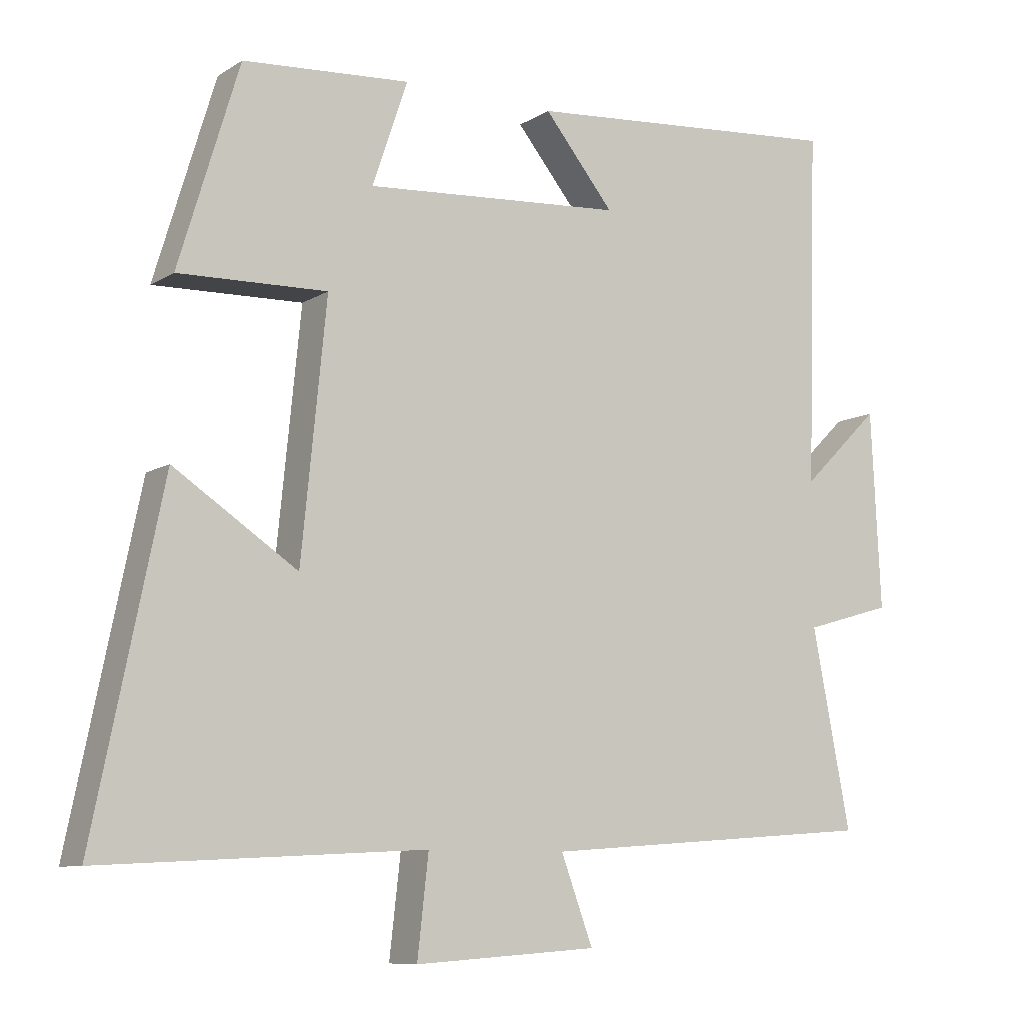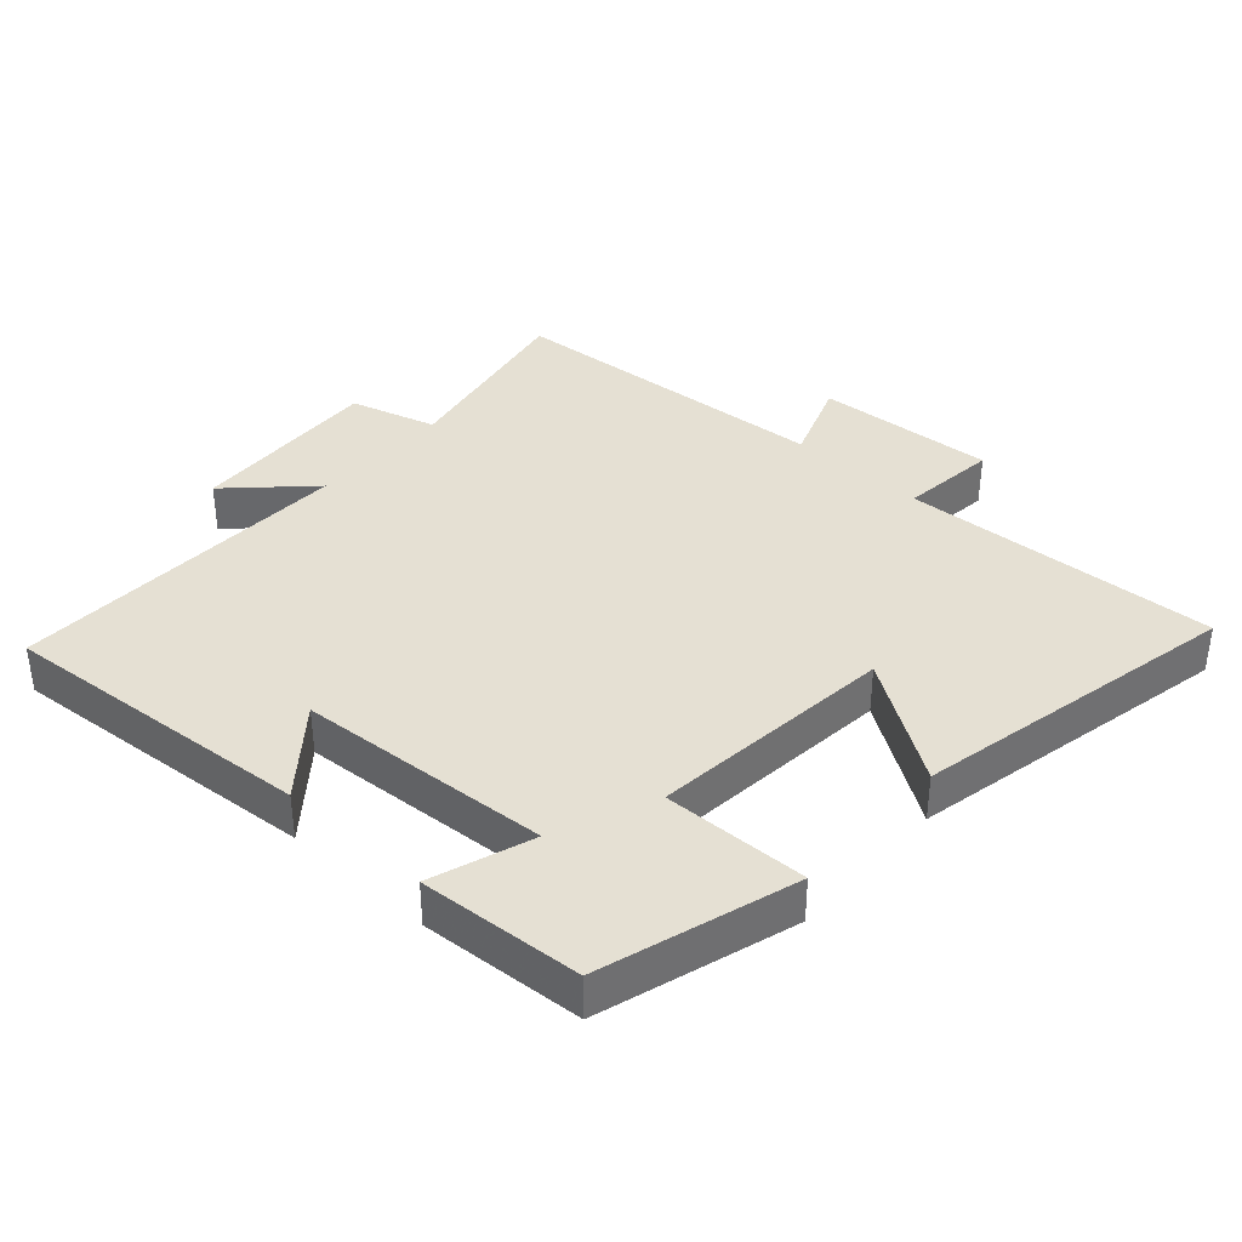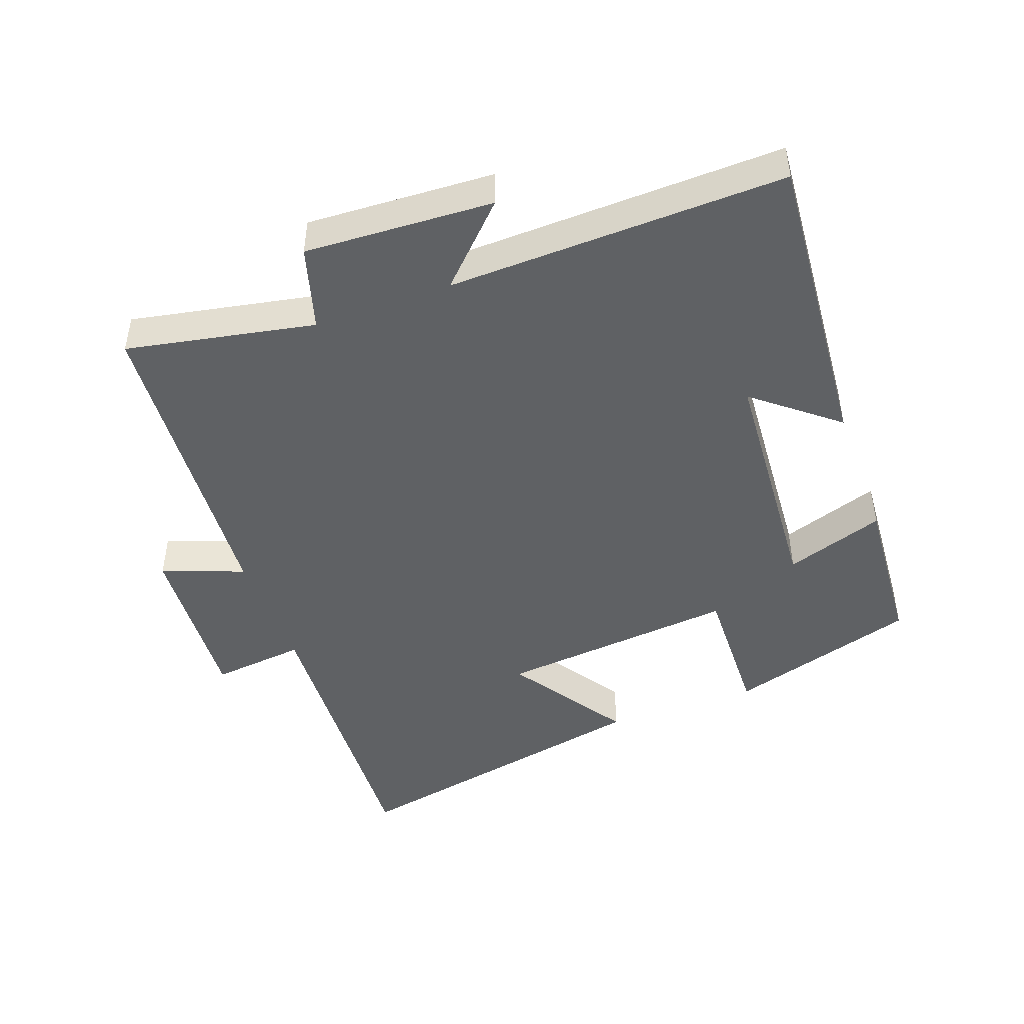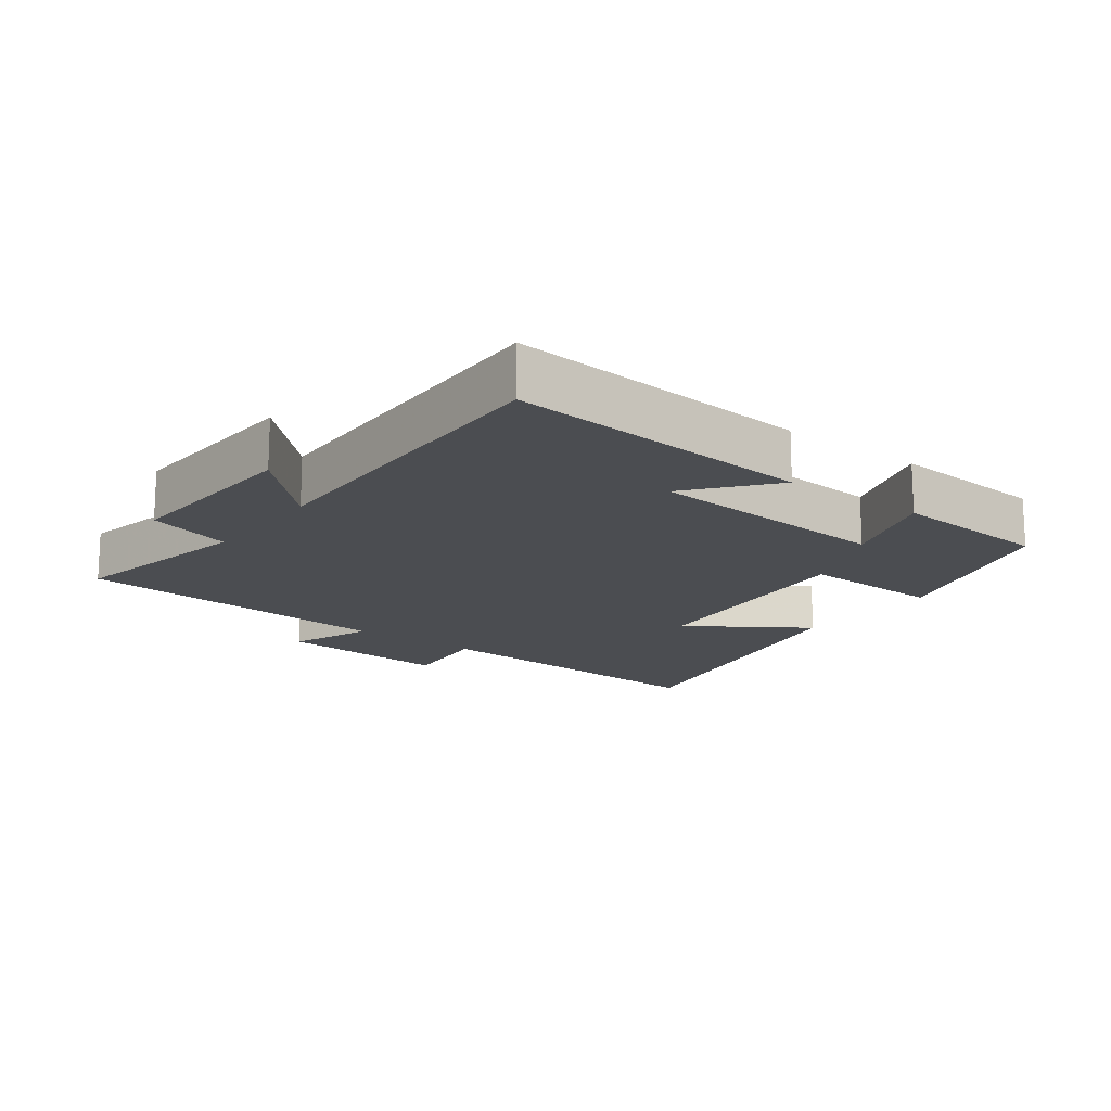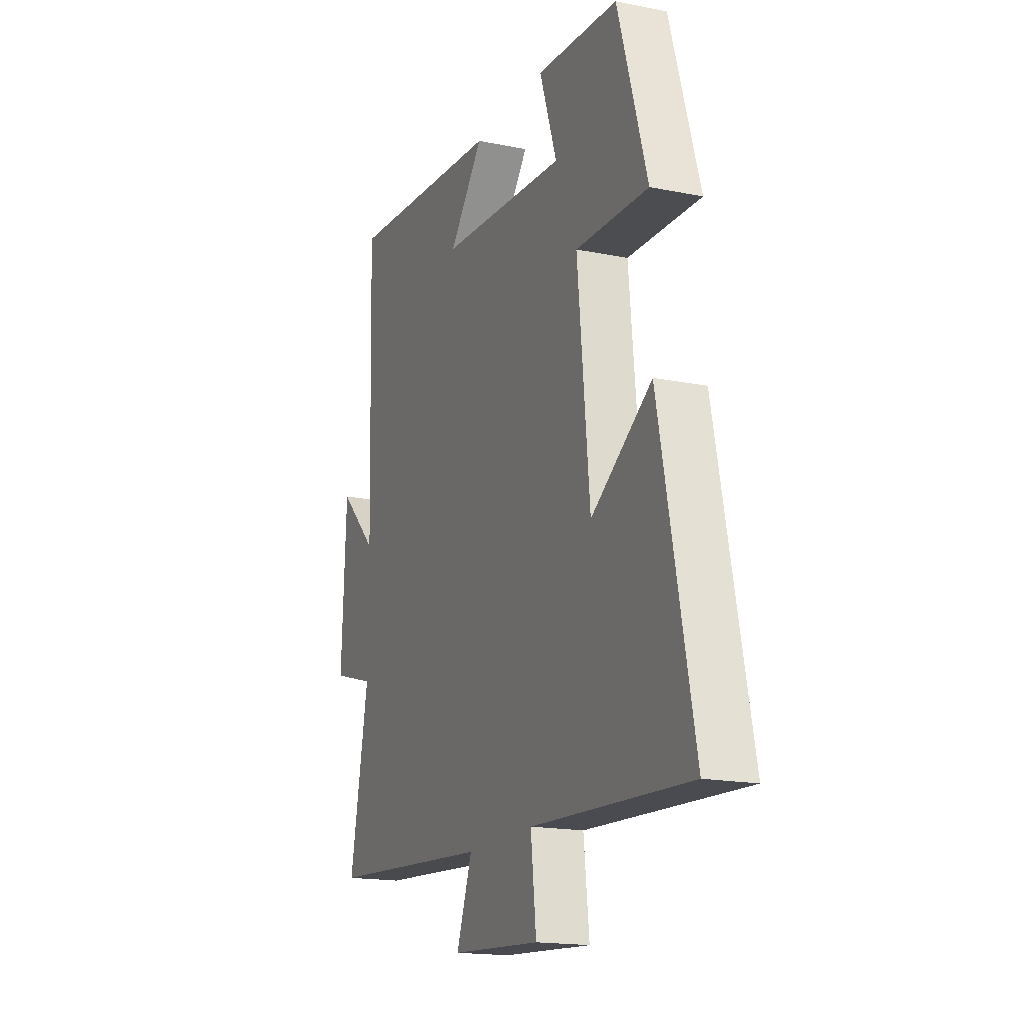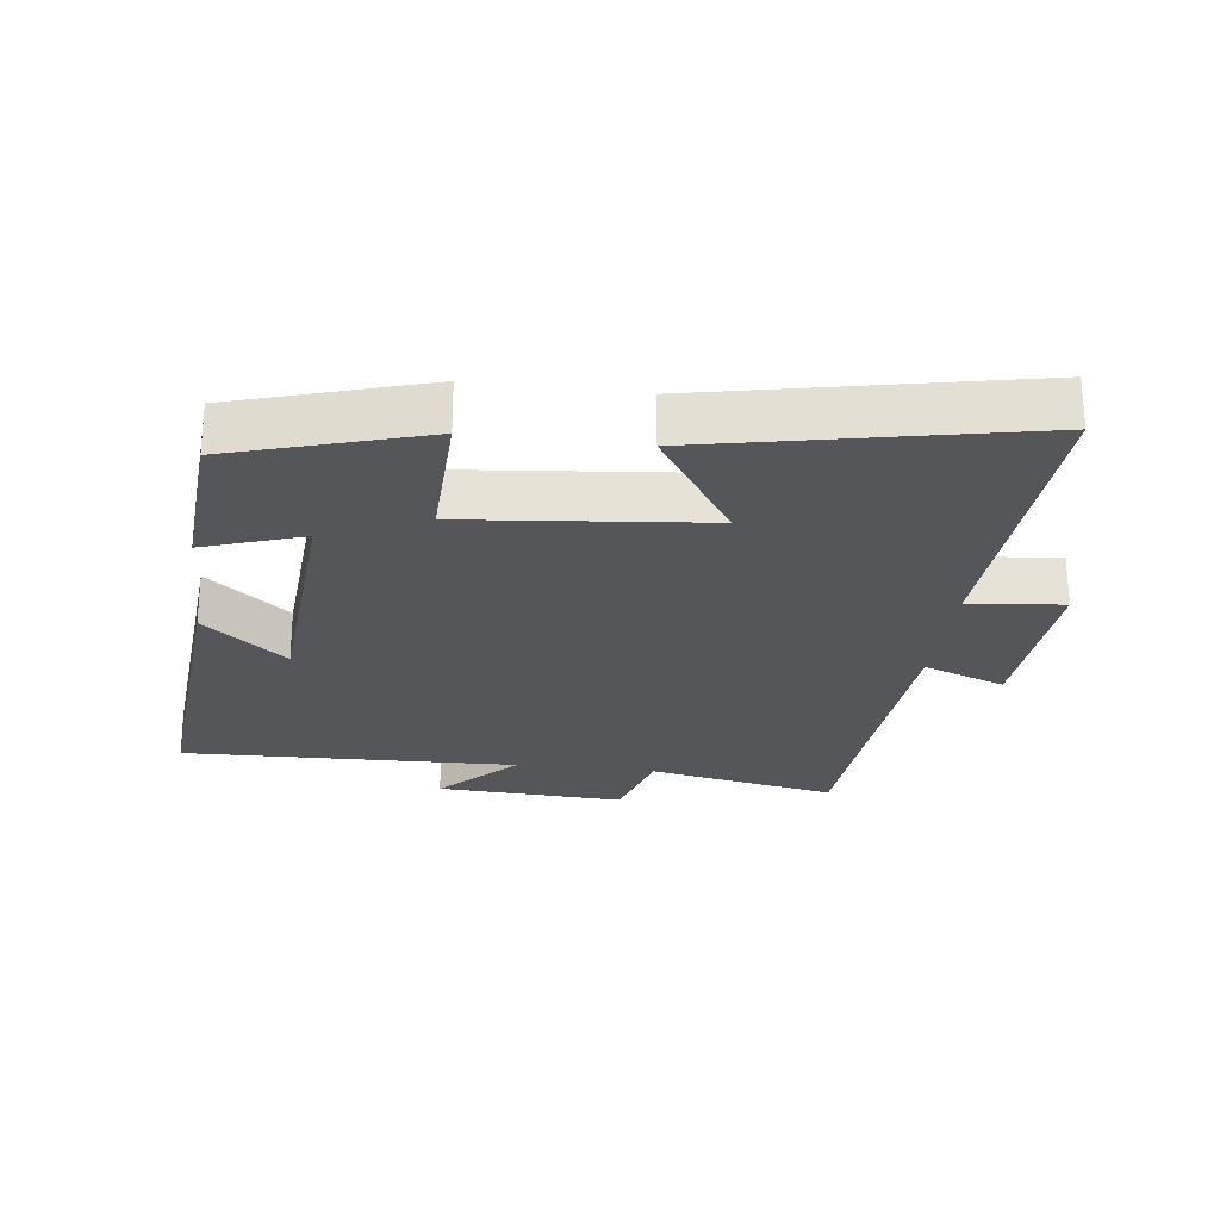
<metadata>
{"format":"obj","ext":"obj","renderer":"f3d","projection":"perspective","resolution":1024,"background":"white","views":[{"elev":-9.2,"azim":147.3,"up":"+Z"},{"elev":37.9,"azim":42.1,"up":"+Y"},{"elev":-46.2,"azim":-70.0,"up":"+Y"},{"elev":-16.0,"azim":-37.0,"up":"+Y"},{"elev":-17.2,"azim":67.9,"up":"+Z"},{"elev":-25.7,"azim":82.9,"up":"+Y"}]}
</metadata>
<code>
v 0.413 0.07 0.483
v 0.5 0.07 0.195
v 0.286 0.07 0.201
v 0.322 0.07 -0.161
v 0.5 0.07 -0.043
v 0.599 0.07 -0.525
v 0.133 0.07 -0.5
v 0.149 0.07 -0.642
v -0.115 0.07 -0.624
v -0.069 0.07 -0.5
v -0.555 0.07 -0.464
v -0.5 0.07 -0.18
v -0.627 0.07 -0.143
v -0.613 0.07 0.141
v -0.5 0.07 0.03
v -0.515 0.07 0.538
v -0.05 0.07 0.5
v -0.151 0.07 0.376
v 0.223 0.07 0.35
v 0.172 0.07 0.5
v 0.413 0 0.483
v 0.5 0 0.195
v 0.286 0 0.201
v 0.322 0 -0.161
v 0.5 0 -0.043
v 0.599 0 -0.525
v 0.133 0 -0.5
v 0.149 0 -0.642
v -0.115 0 -0.624
v -0.069 0 -0.5
v -0.555 0 -0.464
v -0.5 0 -0.18
v -0.627 0 -0.143
v -0.613 0 0.141
v -0.5 0 0.03
v -0.515 0 0.538
v -0.05 0 0.5
v -0.151 0 0.376
v 0.223 0 0.35
v 0.172 0 0.5
f 19 20 1 2
f 18 19 2 3
f 15 16 17 18
f 15 18 3 4
f 12 13 14 15
f 12 15 4
f 10 11 12 4
f 7 8 9 10
f 7 10 4 5
f 5 6 7
f 22 21 40 39
f 23 22 39 38
f 38 37 36 35
f 24 23 38 35
f 35 34 33 32
f 24 35 32
f 24 32 31 30
f 30 29 28 27
f 25 24 30 27
f 27 26 25
f 1 21 22 2
f 2 22 23 3
f 3 23 24 4
f 4 24 25 5
f 5 25 26 6
f 6 26 27 7
f 7 27 28 8
f 8 28 29 9
f 9 29 30 10
f 10 30 31 11
f 11 31 32 12
f 12 32 33 13
f 13 33 34 14
f 14 34 35 15
f 15 35 36 16
f 16 36 37 17
f 17 37 38 18
f 18 38 39 19
f 19 39 40 20
f 20 40 21 1

</code>
